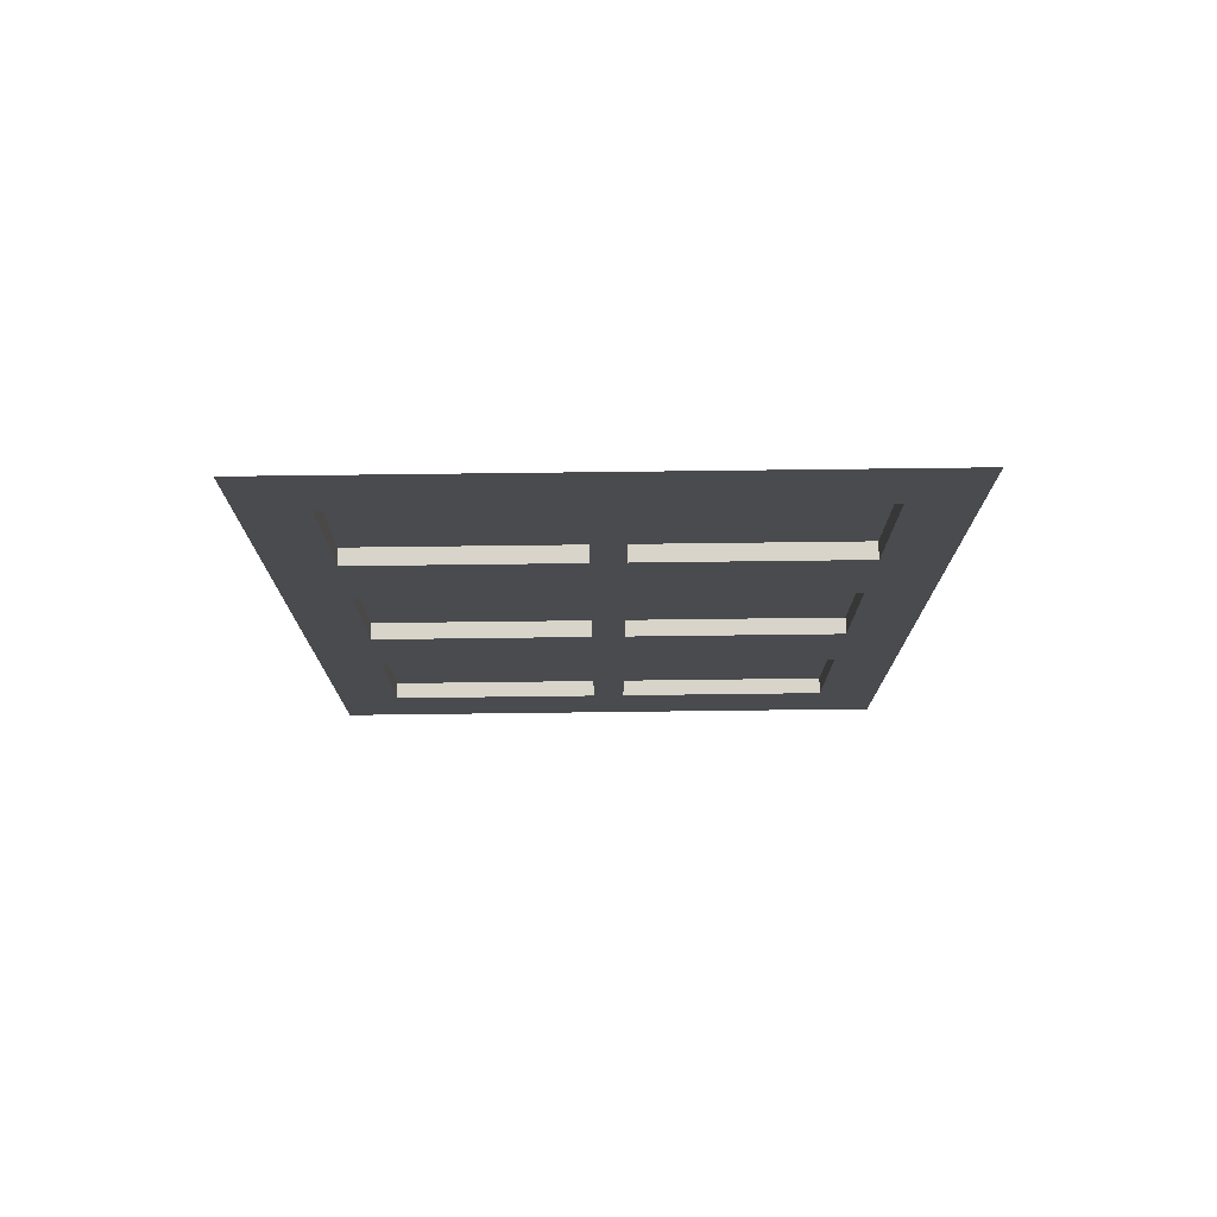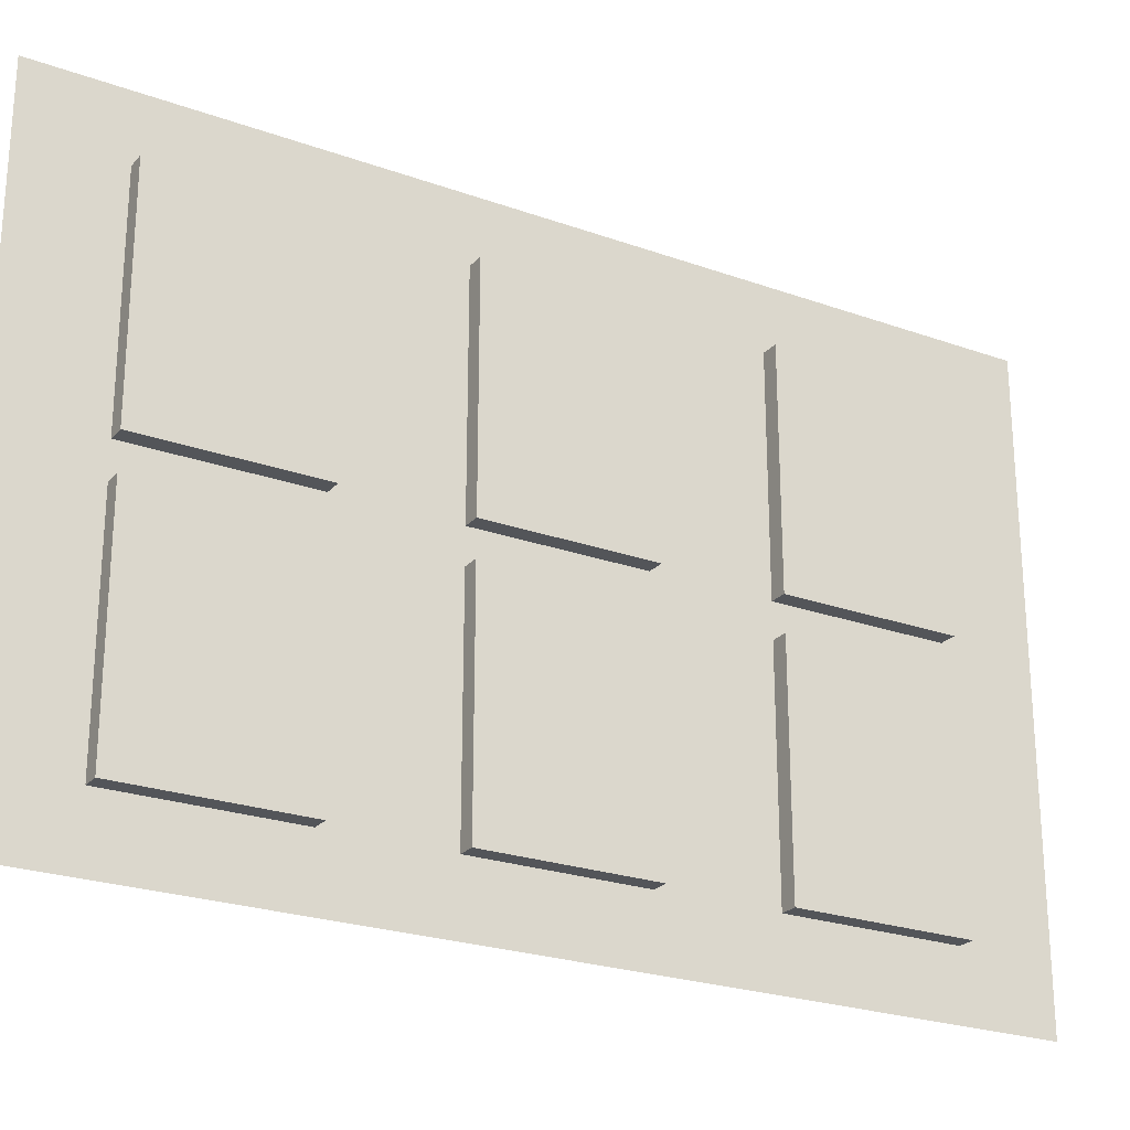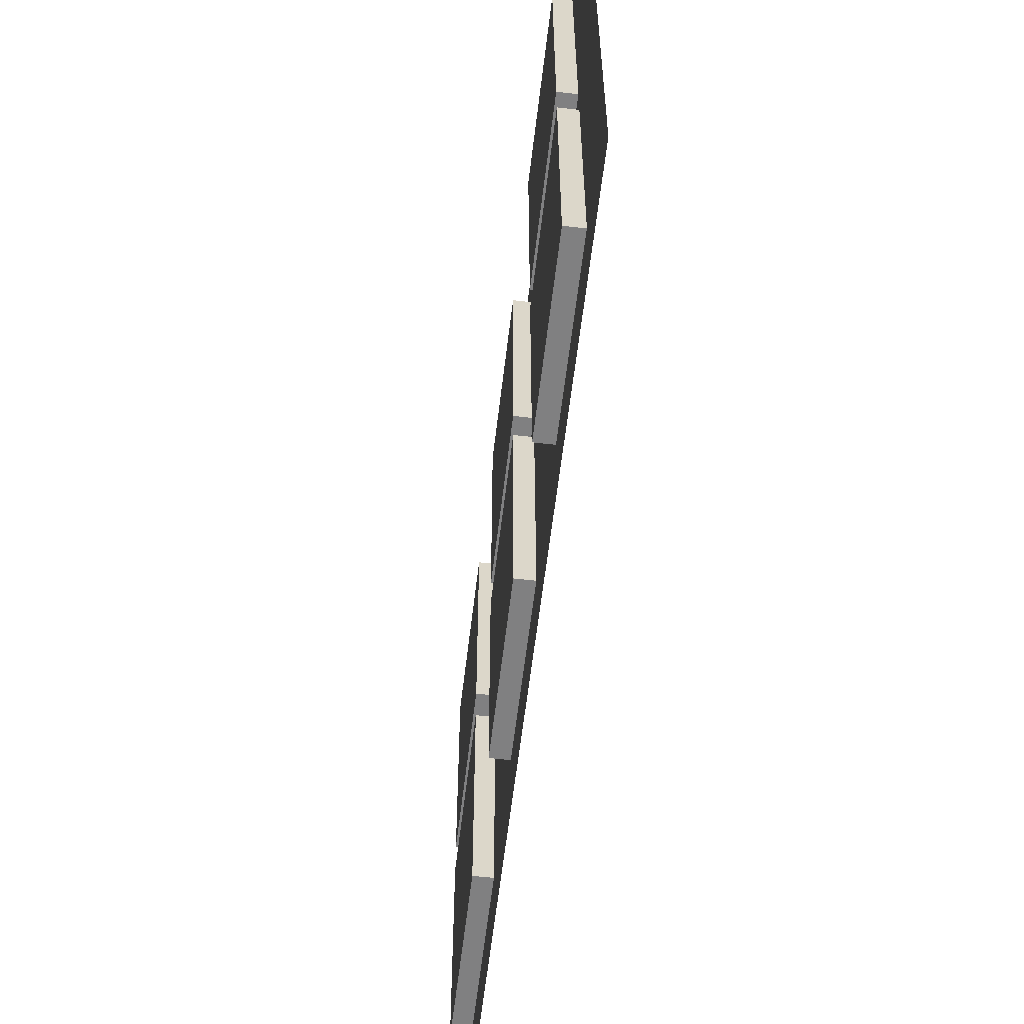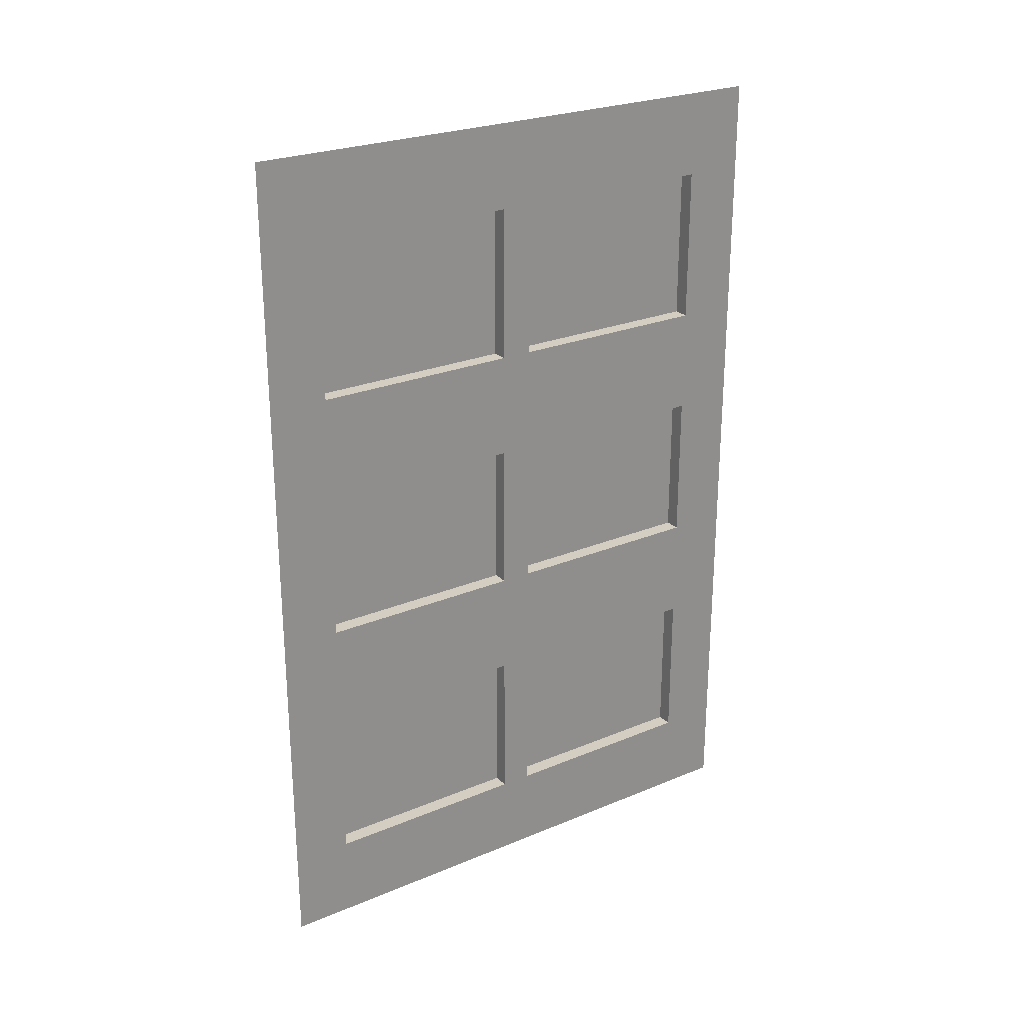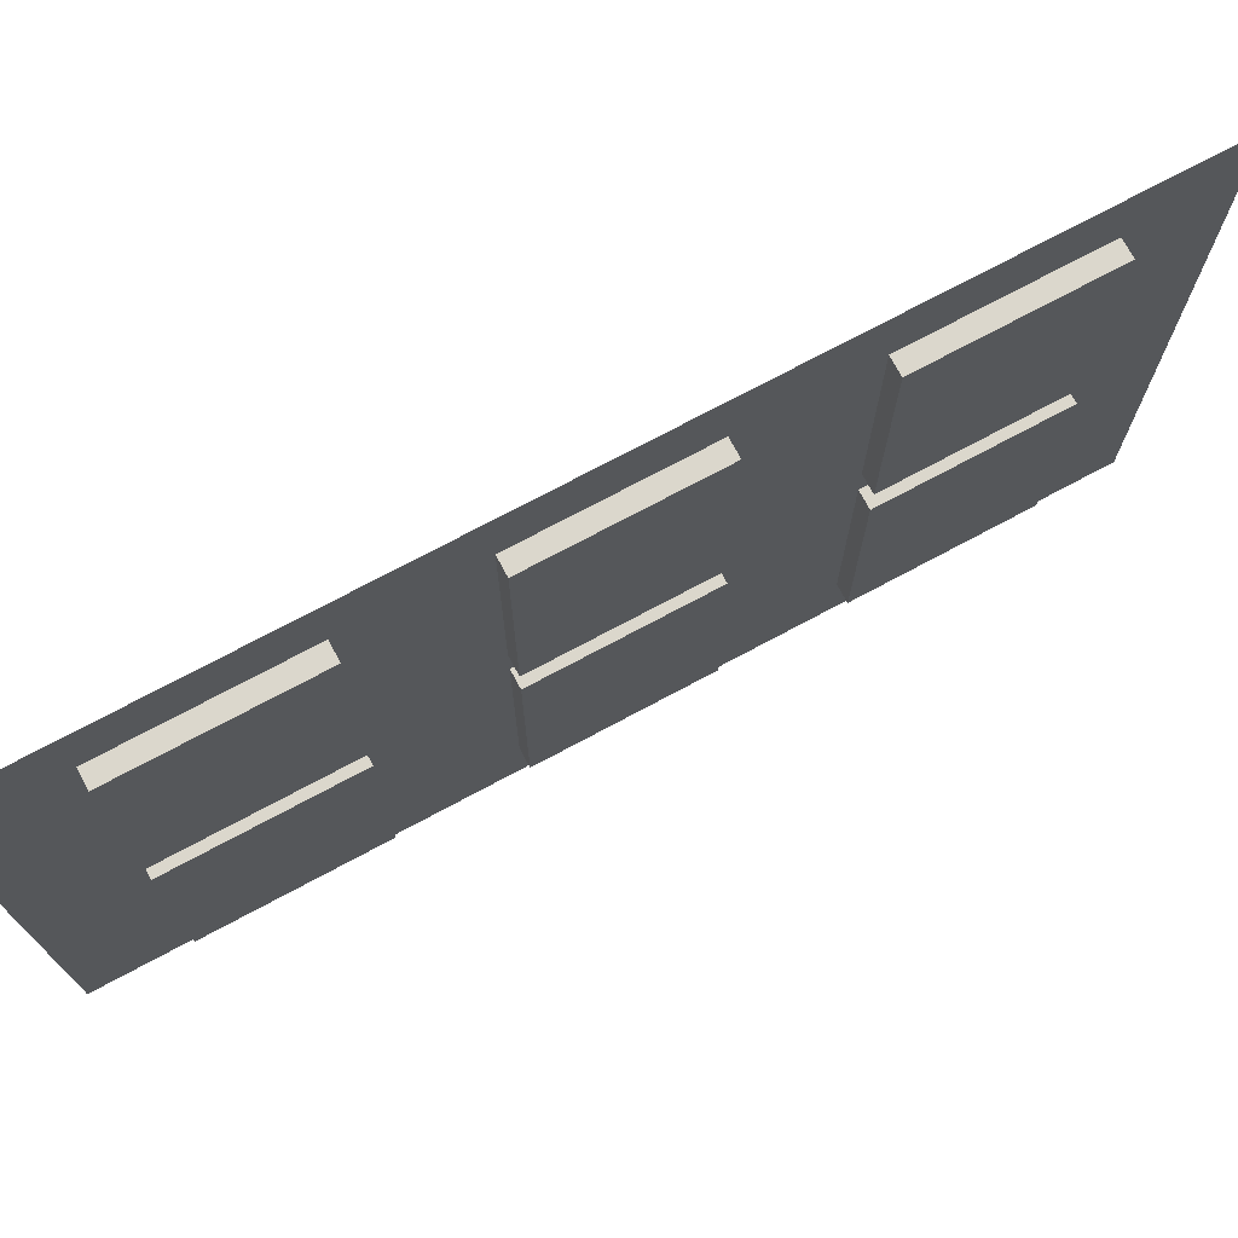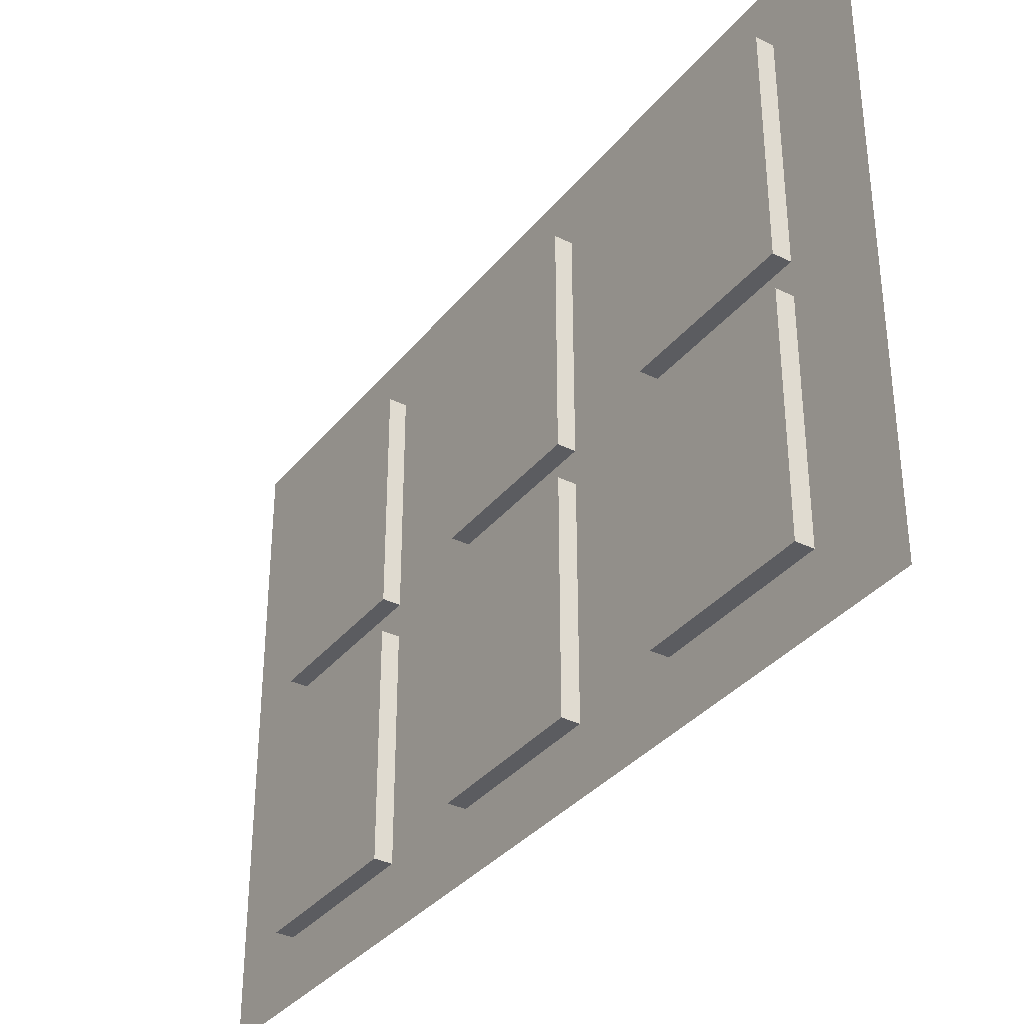
<metadata>
{"format":"obj","ext":"obj","renderer":"f3d","projection":"perspective","resolution":1024,"background":"white","views":[{"elev":75.6,"azim":89.3,"up":"+Z"},{"elev":-24.2,"azim":-120.7,"up":"+Y"},{"elev":-60.1,"azim":-6.7,"up":"+Y"},{"elev":25.3,"azim":56.1,"up":"+Z"},{"elev":73.3,"azim":-118.2,"up":"+Y"},{"elev":-34.9,"azim":-33.2,"up":"+Y"}]}
</metadata>
<code>
o Plane
v -0 2 0
v 0 0 0
v -0 2 -3
v 0 0 -3
v -0 2 -2.697
v -0 2 -2.143
v -0 2 -1.767
v -0 2 -1.233
v -0 2 -0.8571
v -0 2 -0.3034
v 0 0 -0.3034
v 0 0 -0.8571
v 0 0 -1.233
v 0 0 -1.767
v 0 0 -2.143
v 0 0 -2.697
v -0 1.789 0
v -0 1.055 0
v 0 0.9454 0
v 0 0.2114 0
v 0 0.2114 -3
v 0 0.9454 -3
v -0 1.055 -3
v -0 1.789 -3
v 0 0.2114 -0.3034
v 0 0.9454 -0.3034
v -0 1.055 -0.3034
v -0 1.789 -0.3034
v 0 0.2114 -0.8571
v 0 0.9454 -0.8571
v -0 1.055 -0.8571
v -0 1.789 -0.8571
v 0 0.2114 -1.233
v 0 0.9454 -1.233
v -0 1.055 -1.233
v -0 1.789 -1.233
v 0 0.2114 -1.767
v 0 0.9454 -1.767
v -0 1.055 -1.767
v -0 1.789 -1.767
v 0 0.2114 -2.143
v 0 0.9454 -2.143
v -0 1.055 -2.143
v -0 1.789 -2.143
v 0 0.2114 -2.697
v 0 0.9454 -2.697
v -0 1.055 -2.697
v -0 1.789 -2.697
v -0.05637 0.2369 -0.3417
v -0.05637 0.9198 -0.3417
v -0.05637 1.08 -0.3417
v -0.05637 1.763 -0.3417
v -0.05637 0.2369 -0.8189
v -0.05637 0.9198 -0.8189
v -0.05637 1.08 -0.8189
v -0.05637 1.763 -0.8189
v -0.05637 0.2369 -1.271
v -0.05637 0.9198 -1.271
v -0.05637 1.08 -1.271
v -0.05637 1.763 -1.271
v -0.05637 0.2369 -1.729
v -0.05637 0.9198 -1.729
v -0.05637 1.08 -1.729
v -0.05637 1.763 -1.729
v -0.05637 0.2369 -2.181
v -0.05637 0.9198 -2.181
v -0.05637 1.08 -2.181
v -0.05637 1.763 -2.181
v -0.05637 0.2369 -2.658
v -0.05637 0.9198 -2.658
v -0.05637 1.08 -2.658
v -0.05637 1.763 -2.658
v -0.05637 0.2114 -0.3034
v -0.05637 0.9454 -0.3034
v -0.05637 1.055 -0.3034
v -0.05637 1.789 -0.3034
v -0.05637 0.2114 -0.8571
v -0.05637 0.9454 -0.8571
v -0.05637 1.055 -0.8571
v -0.05637 1.789 -0.8571
v -0.05637 0.2114 -1.233
v -0.05637 0.9454 -1.233
v -0.05637 1.055 -1.233
v -0.05637 1.789 -1.233
v -0.05637 0.2114 -1.767
v -0.05637 0.9454 -1.767
v -0.05637 1.055 -1.767
v -0.05637 1.789 -1.767
v -0.05637 0.2114 -2.143
v -0.05637 0.9454 -2.143
v -0.05637 1.055 -2.143
v -0.05637 1.789 -2.143
v -0.05637 0.2114 -2.697
v -0.05637 0.9454 -2.697
v -0.05637 1.055 -2.697
v -0.05637 1.789 -2.697
g Plane_wall
f 45 16 4 21
f 20 2 11 25
f 25 11 12 29
f 29 12 13 33
f 33 13 14 37
f 37 14 15 41
f 41 15 16 45
f 6 44 48 5
f 39 40 88 87
f 43 42 46 47
f 31 32 80 79
f 7 40 44 6
f 40 39 43 44
f 39 38 42 43
f 38 37 41 42
f 8 36 40 7
f 45 46 94 93
f 35 34 38 39
f 25 29 77 73
f 9 32 36 8
f 32 31 35 36
f 31 30 34 35
f 30 29 33 34
f 10 28 32 9
f 37 38 86 85
f 27 26 30 31
f 33 37 85 81
f 1 17 28 10
f 17 18 27 28
f 18 19 26 27
f 19 20 25 26
f 5 48 24 3
f 48 47 23 24
f 47 46 22 23
f 46 45 21 22
f 47 48 96 95
f 26 25 73 74
f 34 33 81 82
f 48 44 92 96
f 42 41 89 90
f 40 36 84 88
f 43 47 95 91
f 32 28 76 80
f 28 27 75 76
f 35 39 87 83
f 36 35 83 84
f 46 42 90 94
f 27 31 79 75
f 44 43 91 92
f 38 34 82 86
f 41 45 93 89
f 30 26 74 78
f 29 30 78 77
g Plane_frame
f 49 50 74 73
f 51 52 76 75
f 54 53 77 78
f 56 55 79 80
f 57 58 82 81
f 59 60 84 83
f 62 61 85 86
f 64 63 87 88
f 65 66 90 89
f 67 68 92 91
f 70 69 93 94
f 72 71 95 96
f 68 72 96 92
f 71 67 91 95
f 66 70 94 90
f 69 65 89 93
f 60 64 88 84
f 63 59 83 87
f 58 62 86 82
f 61 57 81 85
f 52 56 80 76
f 55 51 75 79
f 50 54 78 74
f 53 49 73 77
g Plane_glass
f 68 67 71 72
f 66 65 69 70
f 60 59 63 64
f 58 57 61 62
f 52 51 55 56
f 50 49 53 54

</code>
